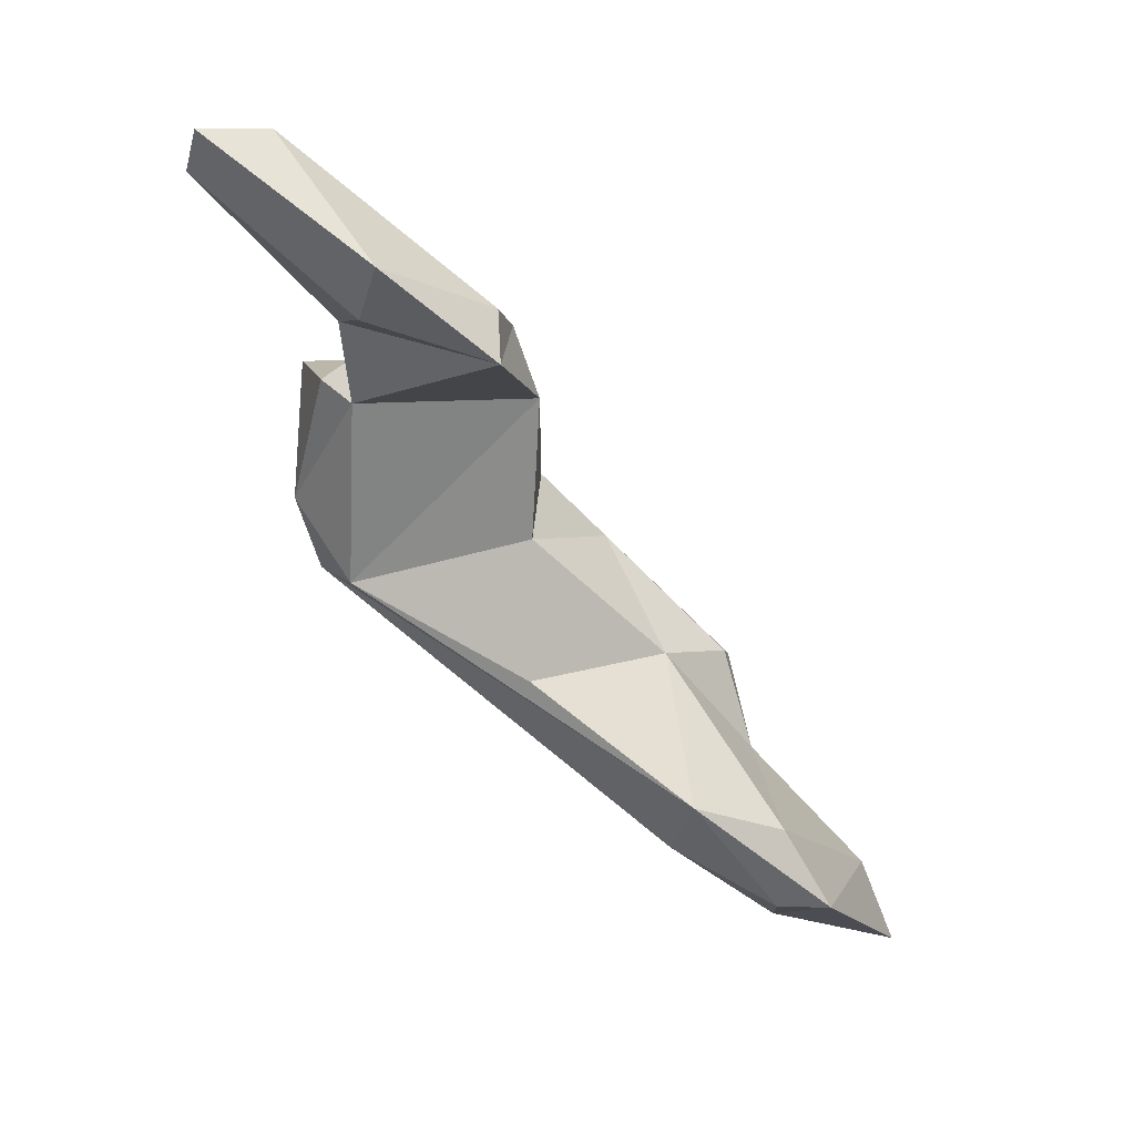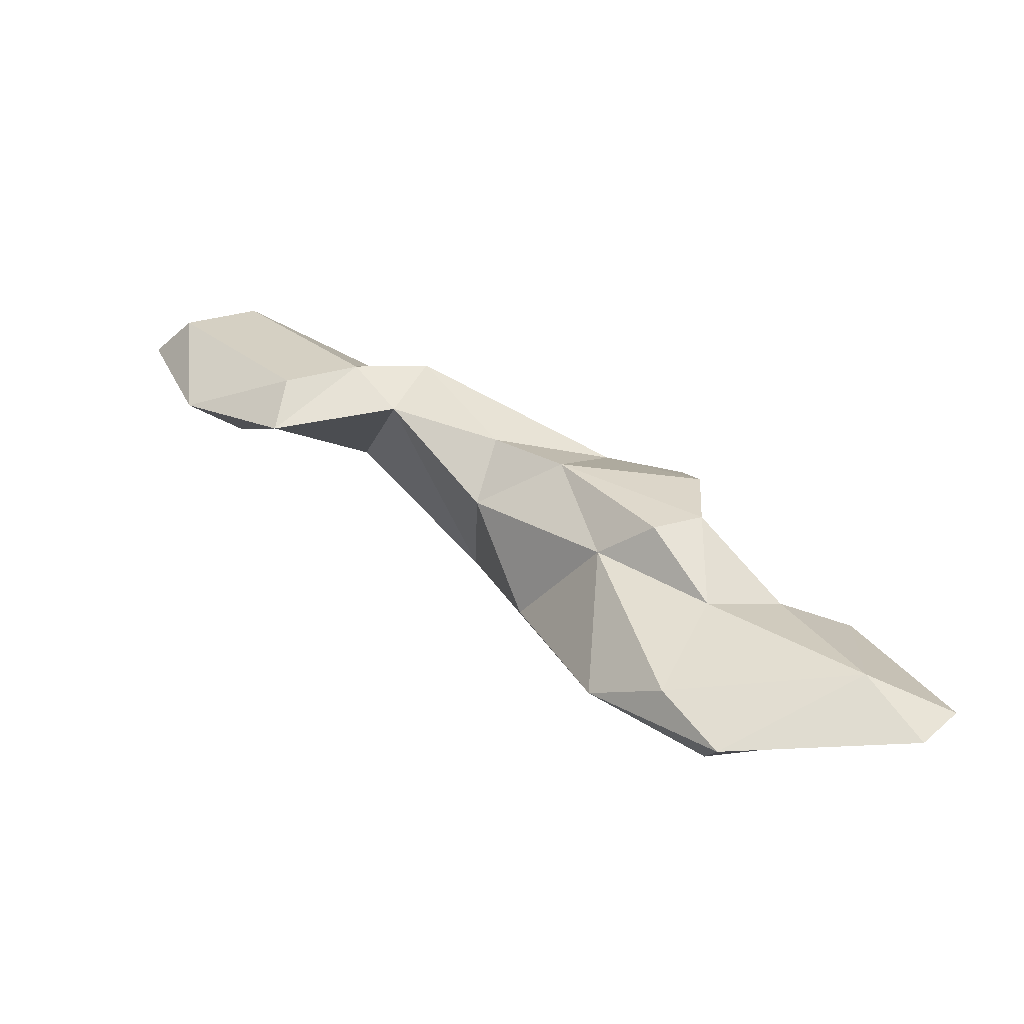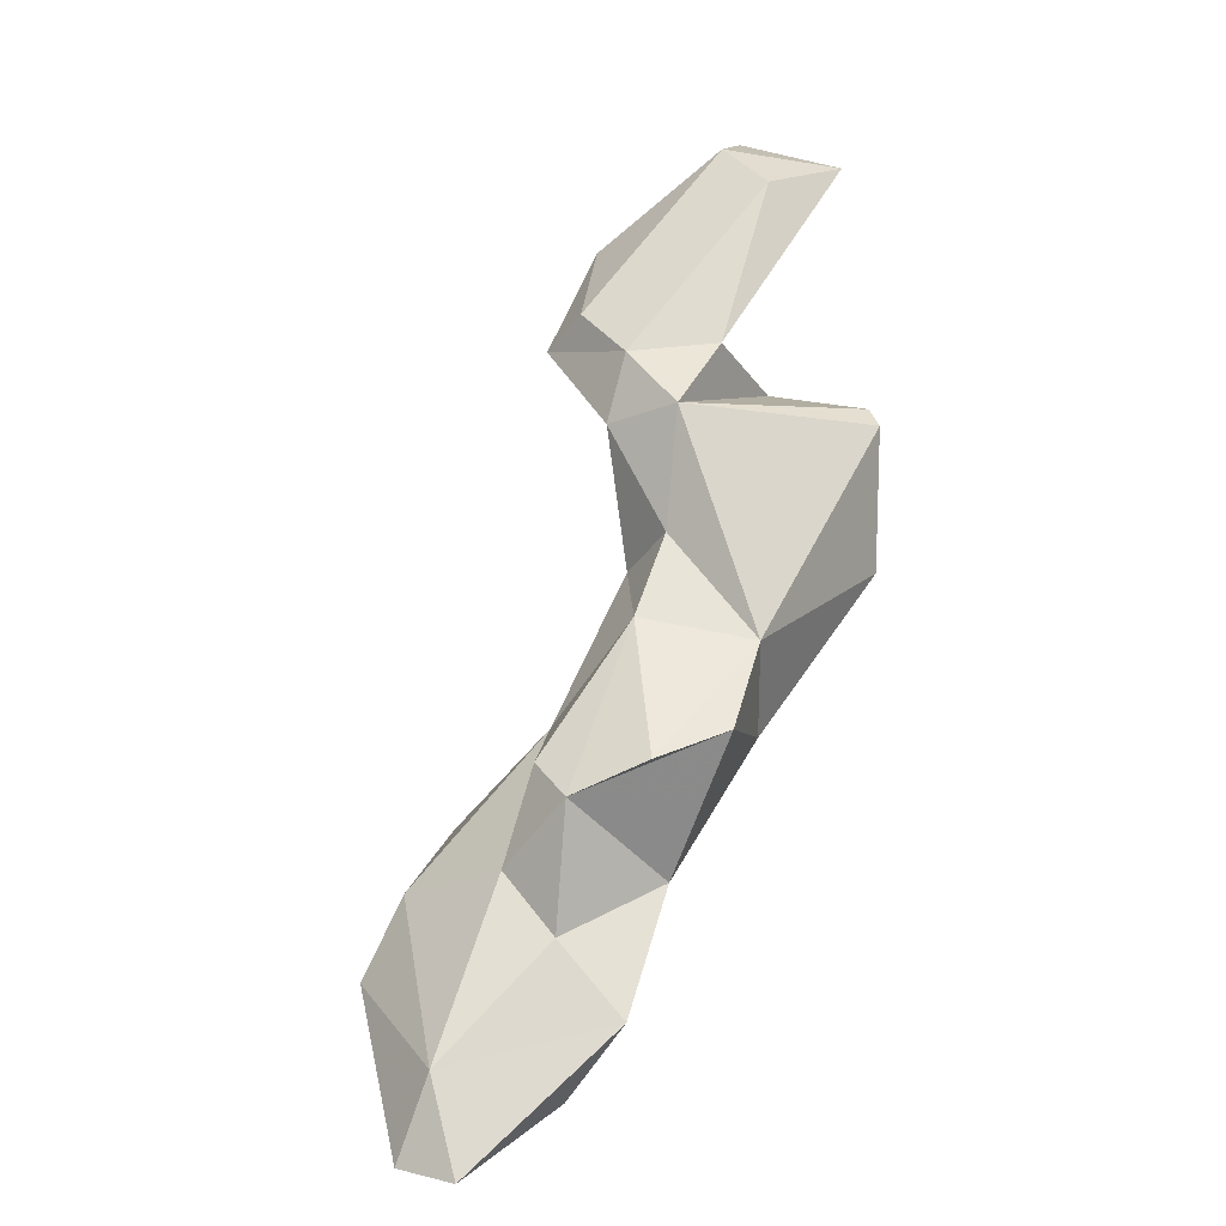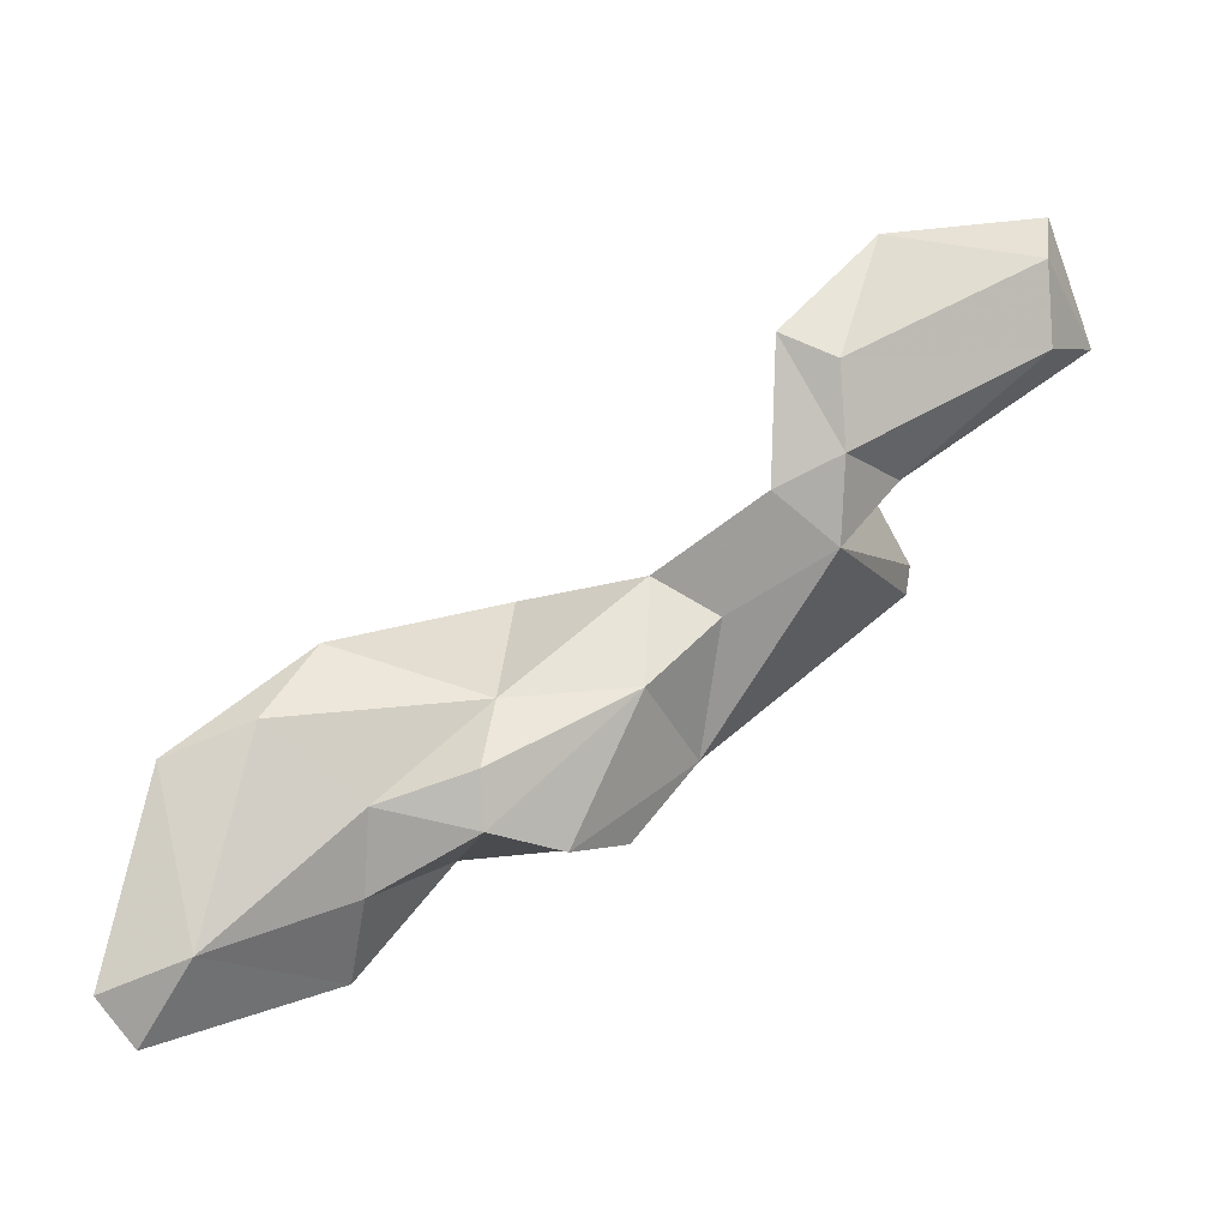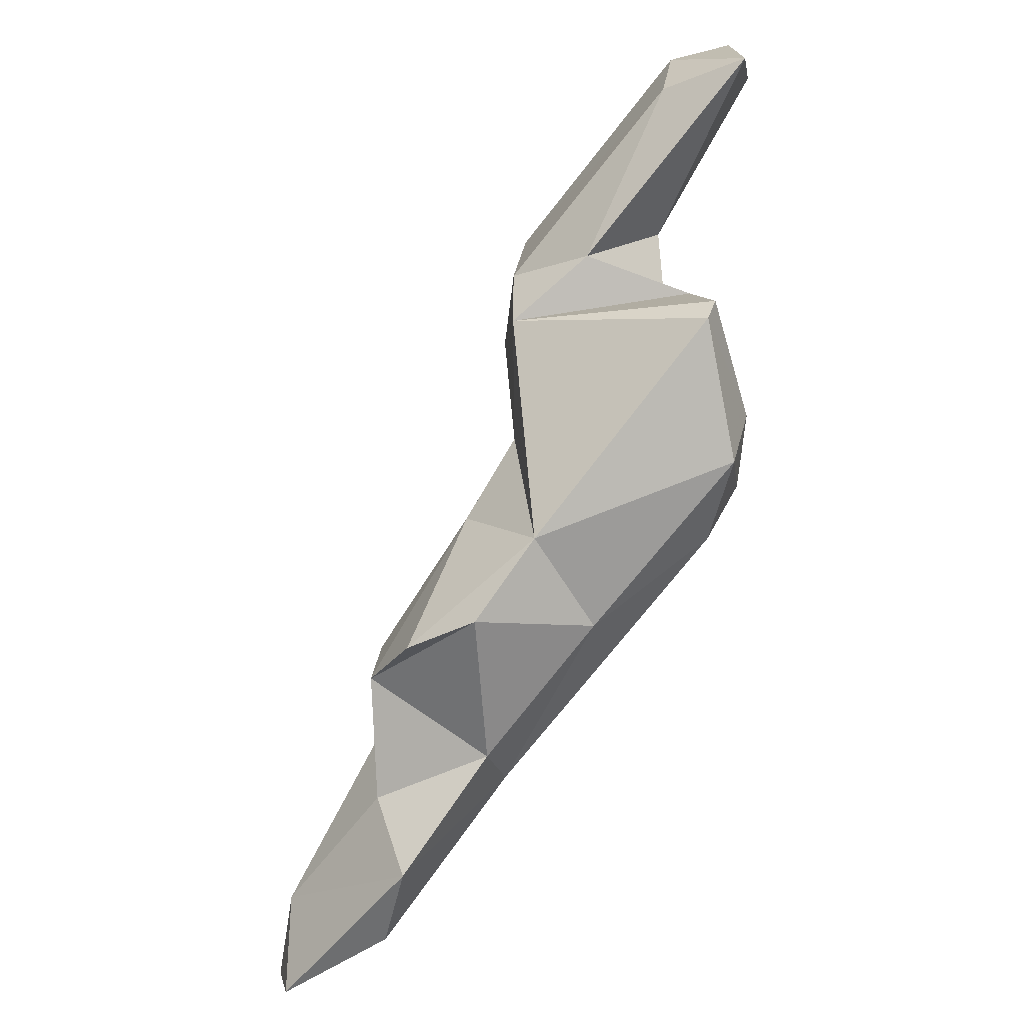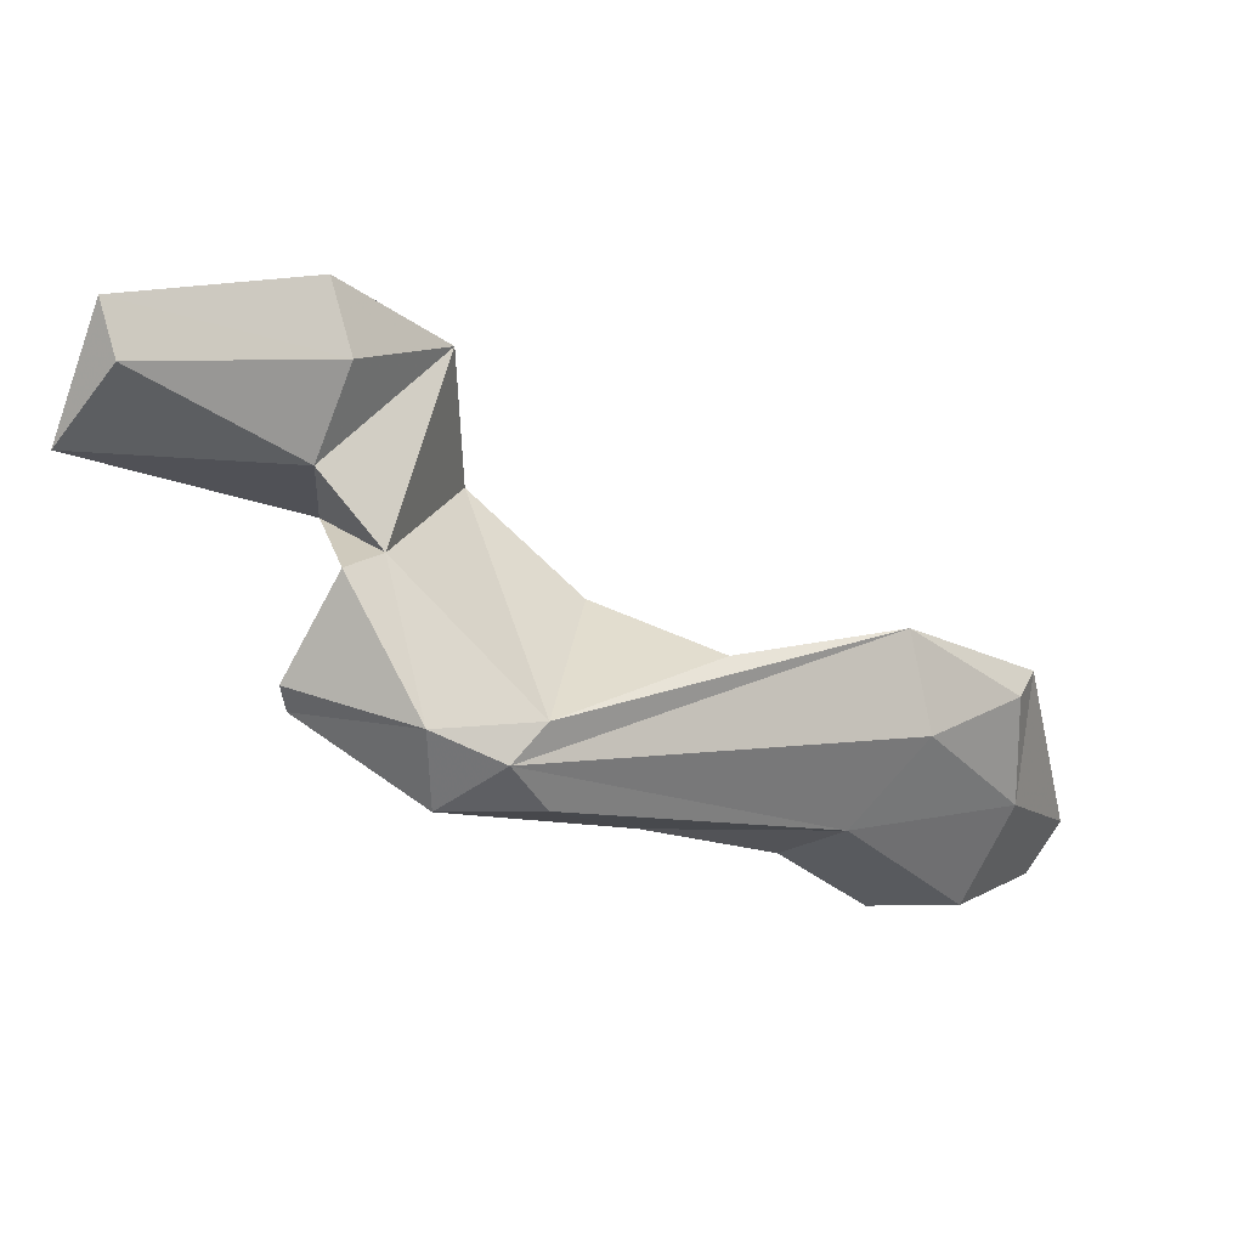
<metadata>
{"format":"obj","ext":"obj","renderer":"f3d","projection":"perspective","resolution":1024,"background":"white","views":[{"elev":78.4,"azim":-155.3,"up":"+Y"},{"elev":11.3,"azim":-108.1,"up":"+Z"},{"elev":48.7,"azim":-37.0,"up":"+Z"},{"elev":13.1,"azim":-44.7,"up":"+Y"},{"elev":-52.3,"azim":38.5,"up":"+Y"},{"elev":19.6,"azim":134.3,"up":"+Y"}]}
</metadata>
<code>
v 254.1 189 106.6
v 257.5 196.4 106
v 256.7 190.3 108.9
v 255.3 186.9 107.3
v 260.3 187.4 106.8
v 259.2 191.7 105.3
v 259.4 196.1 105.2
v 262.8 194.6 110.7
v 262.8 191.2 110.5
v 267.4 197.8 112.2
v 260.4 197.6 107.8
v 264.1 195.8 105.6
v 263.2 187.6 109.1
v 266.9 192.5 107.1
v 281 198.5 109.6
v 267.8 191.2 109.5
v 265.4 196 113.6
v 265.2 193.9 113.9
v 271.6 200 108.7
v 271.4 192.2 114.7
v 263.9 199.5 106.9
v 279.5 199.7 109.3
v 268.1 192.7 115
v 273.7 201.4 113.5
v 279.3 196.4 109.5
v 271.4 198.1 115.4
v 274.1 193.9 110.5
v 275.3 204.9 117.7
v 274.6 200.2 116.2
v 277.2 206.2 119.5
v 277.1 202.8 119.4
v 276.3 210.2 116.9
v 281.5 204.7 114.7
v 281.4 210.8 116.2
v 274.7 194.7 115
v 282.9 199.8 111.4
v 281.1 213.3 117.5
v 283 204.4 115.1
v 284.5 199.5 116.4
v 282.3 196.6 111.9
v 277.4 209.4 119
v 284.8 200.5 116.3
v 288.8 213.6 119.3
v 289 211.7 118.3
v 280.7 204.7 119.1
v 290 208.7 120.5
v 282.8 207.4 116.7
v 286.5 209.1 121.3
v 286.7 212.3 120.8
g foo
f 6 4 1
f 2 6 1
f 6 2 7
f 4 5 13
f 5 4 6
f 7 2 21
f 5 6 14
f 14 6 12
f 12 6 7
f 13 5 14
f 12 7 21
f 14 12 15
f 14 16 13
f 14 27 16
f 15 21 22
f 15 12 21
f 22 21 19
f 14 15 25
f 27 14 25
f 25 40 27
f 40 25 15
f 15 22 36
f 40 15 36
f 1 4 3
f 2 3 11
f 2 1 3
f 3 13 9
f 3 4 13
f 11 3 8
f 11 21 2
f 8 3 9
f 11 8 10
f 9 13 16
f 8 9 18
f 21 11 10
f 9 16 18
f 10 8 17
f 18 16 20
f 27 20 16
f 19 21 10
f 24 19 10
f 22 19 24
f 20 27 35
f 22 24 28
f 40 35 27
f 33 22 28
f 36 22 33
f 35 40 39
f 36 33 38
f 36 39 40
f 39 36 42
f 42 36 38
f 18 17 8
f 18 23 26
f 17 18 26
f 18 20 23
f 26 10 17
f 26 24 10
f 24 26 29
f 20 35 23
f 26 23 35
f 29 26 35
f 24 29 28
f 29 31 28
f 33 28 32
f 29 35 31
f 33 32 47
f 47 32 34
f 34 32 37
f 31 35 39
f 31 39 42
f 31 38 45
f 31 42 38
f 45 38 33
f 47 45 33
f 34 37 43
f 47 34 44
f 44 34 43
f 47 46 45
f 46 47 44
f 46 44 43
f 28 31 30
f 32 30 41
f 32 28 30
f 41 37 32
f 30 31 45
f 41 30 48
f 30 45 48
f 37 41 49
f 41 48 49
f 43 37 49
f 48 45 46
f 49 48 46
f 49 46 43
g

</code>
